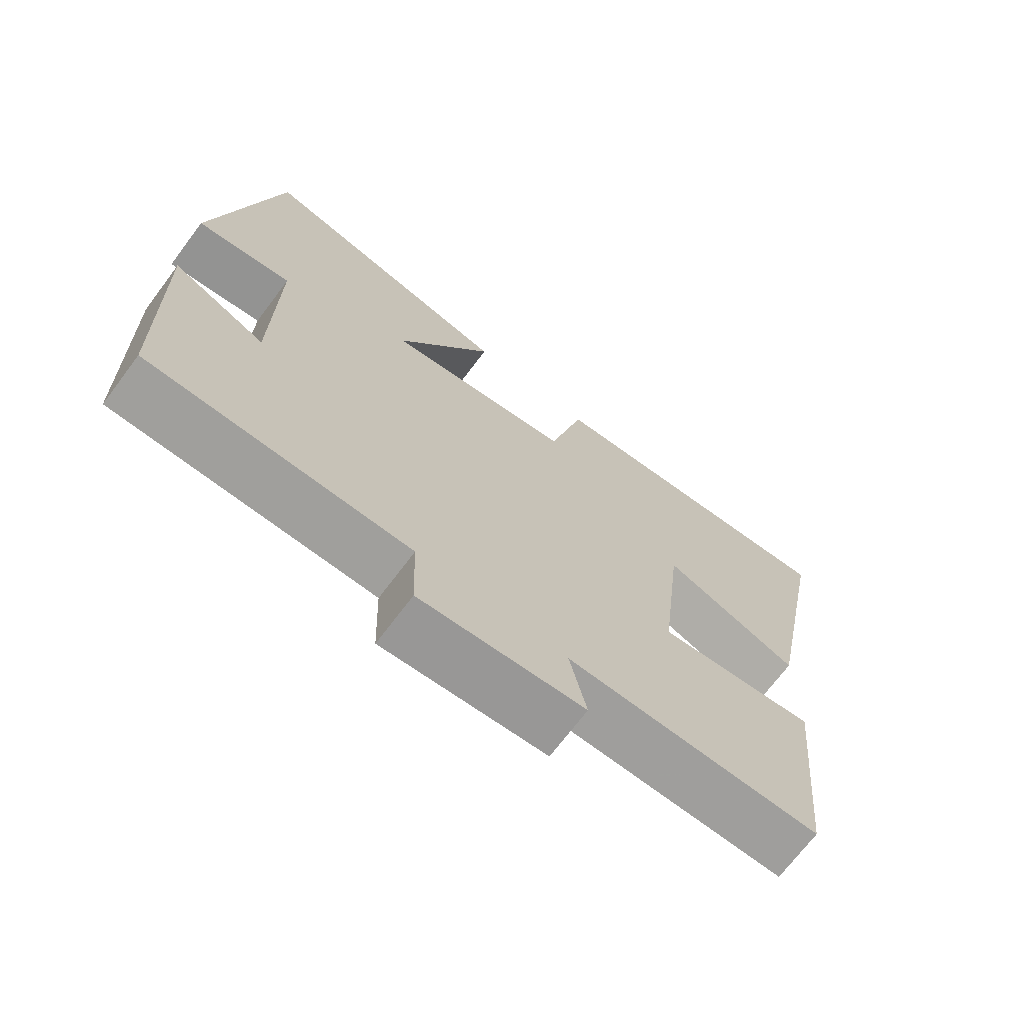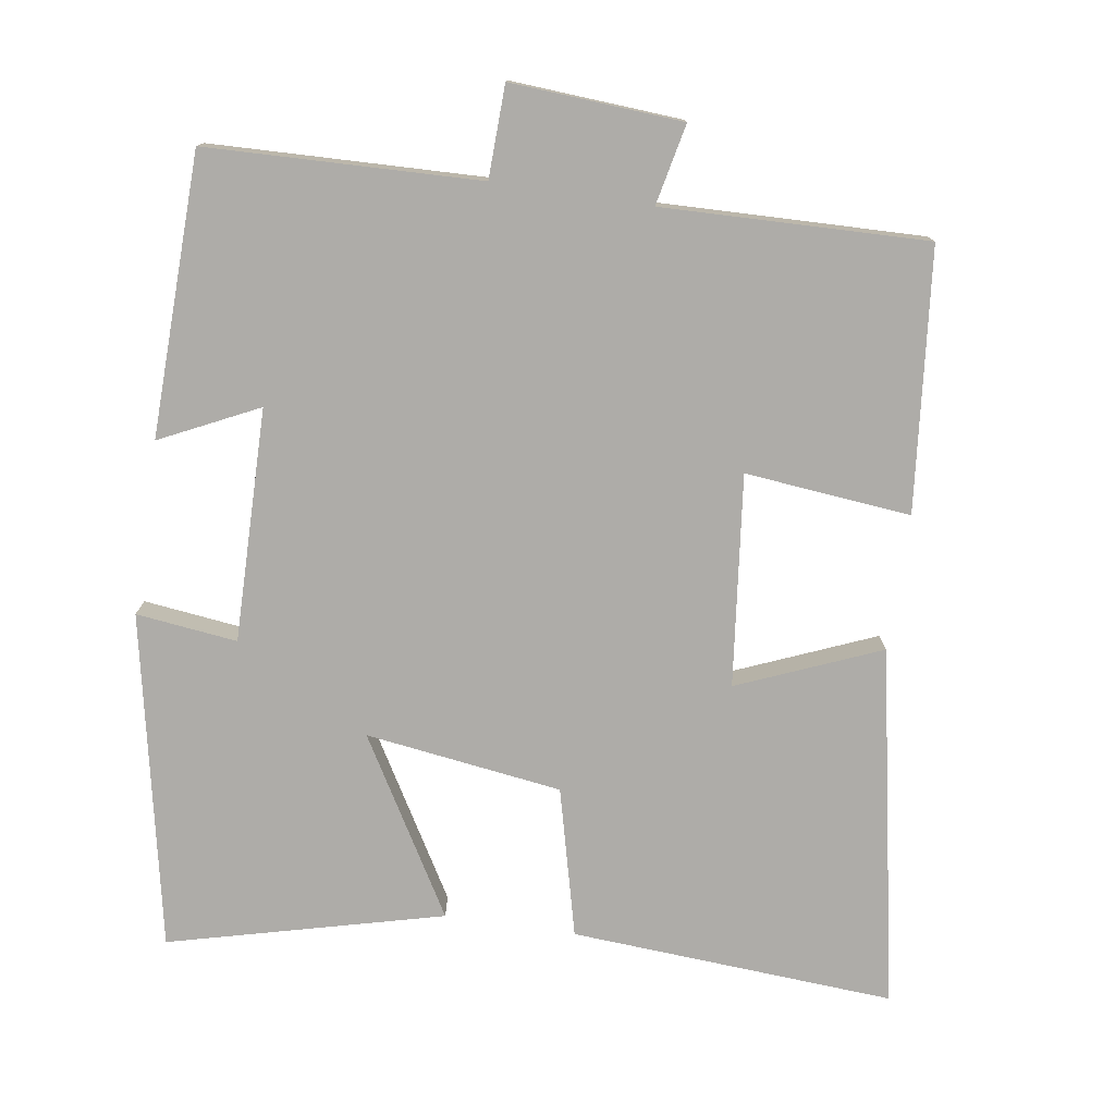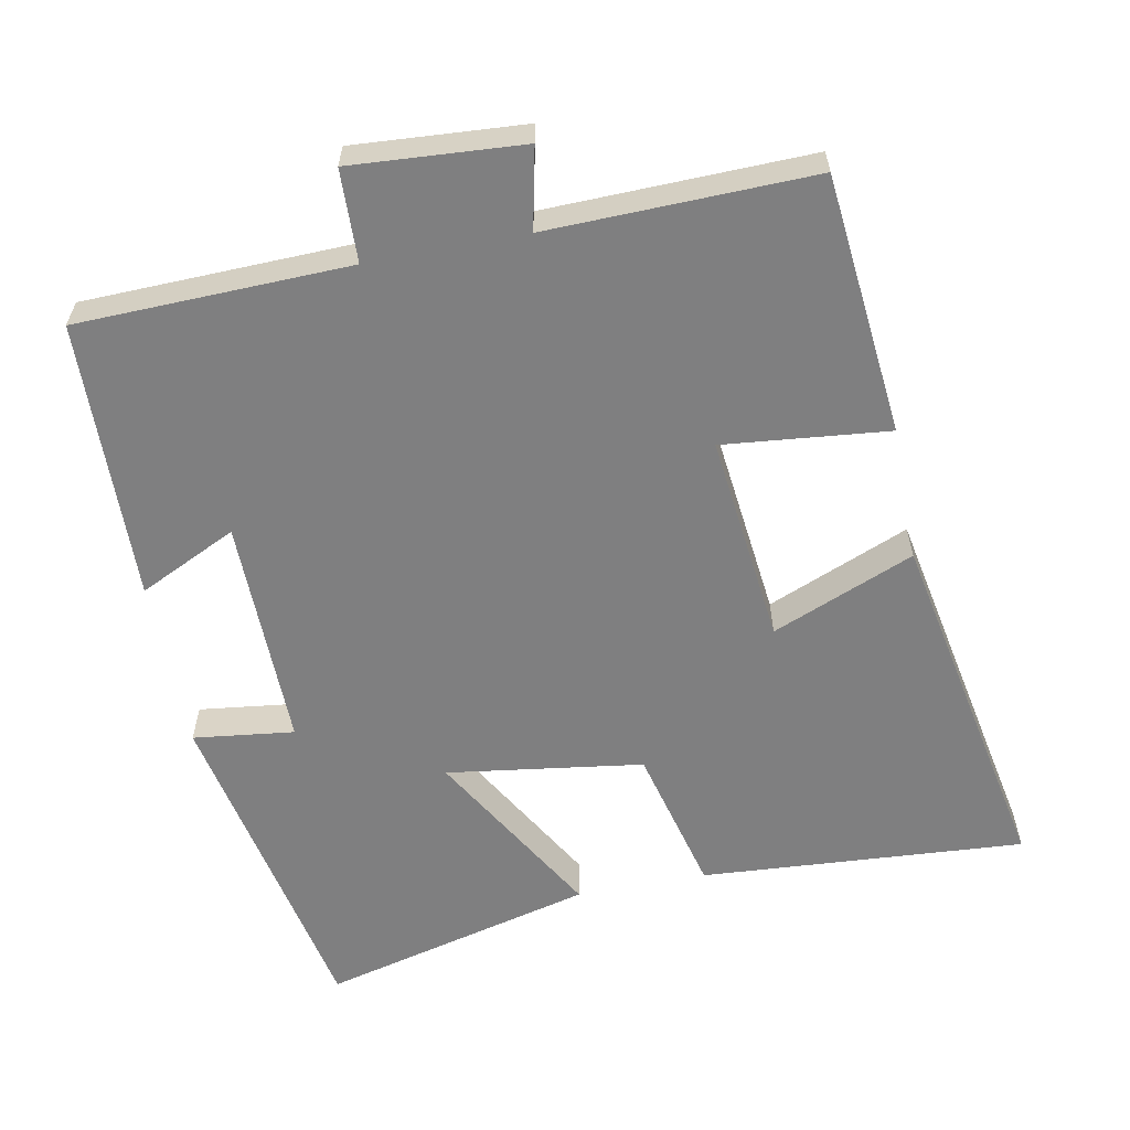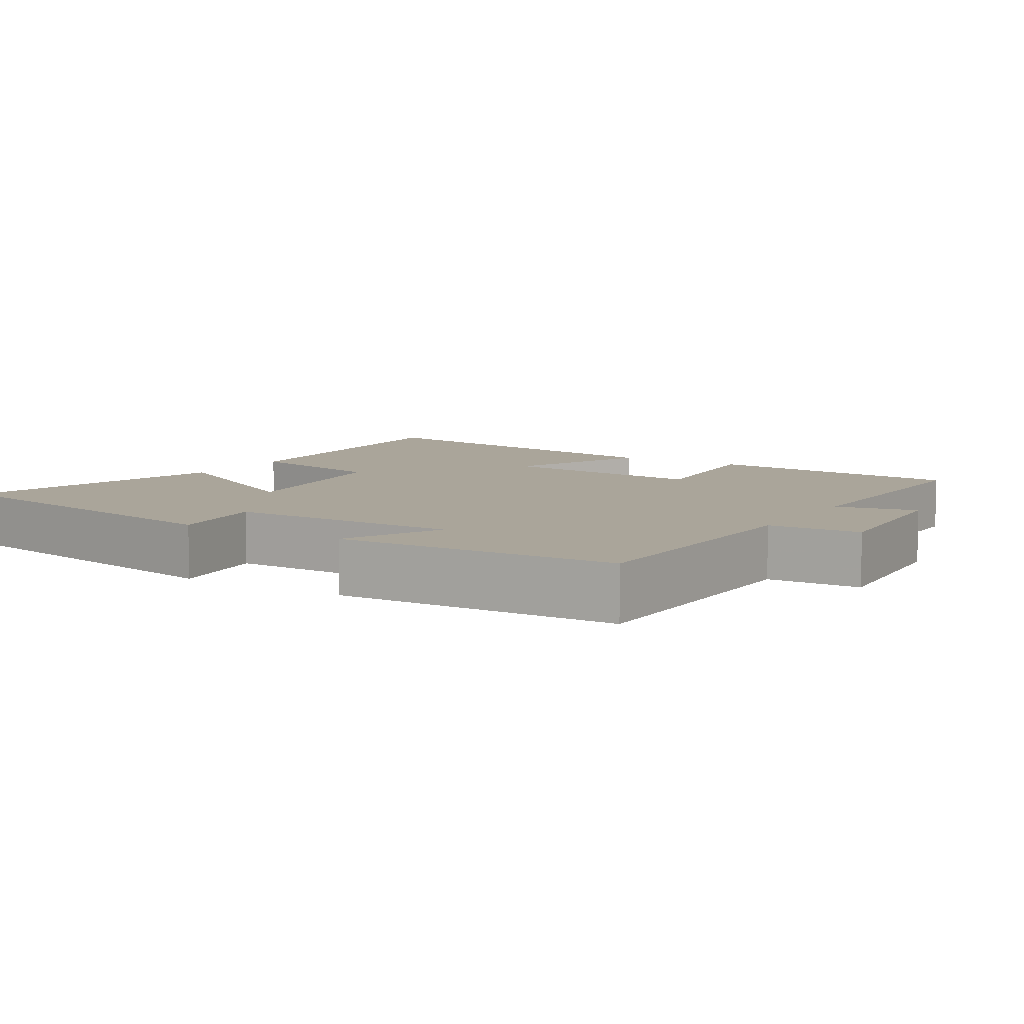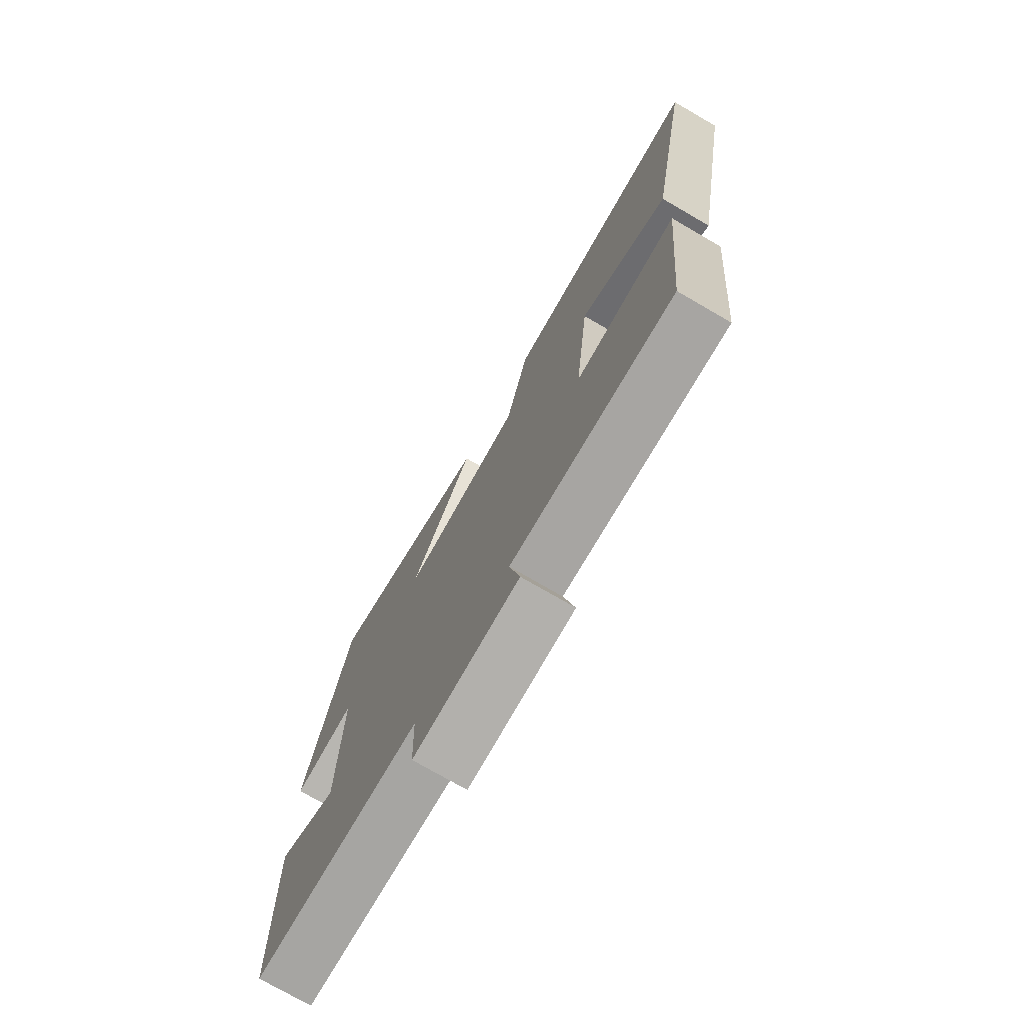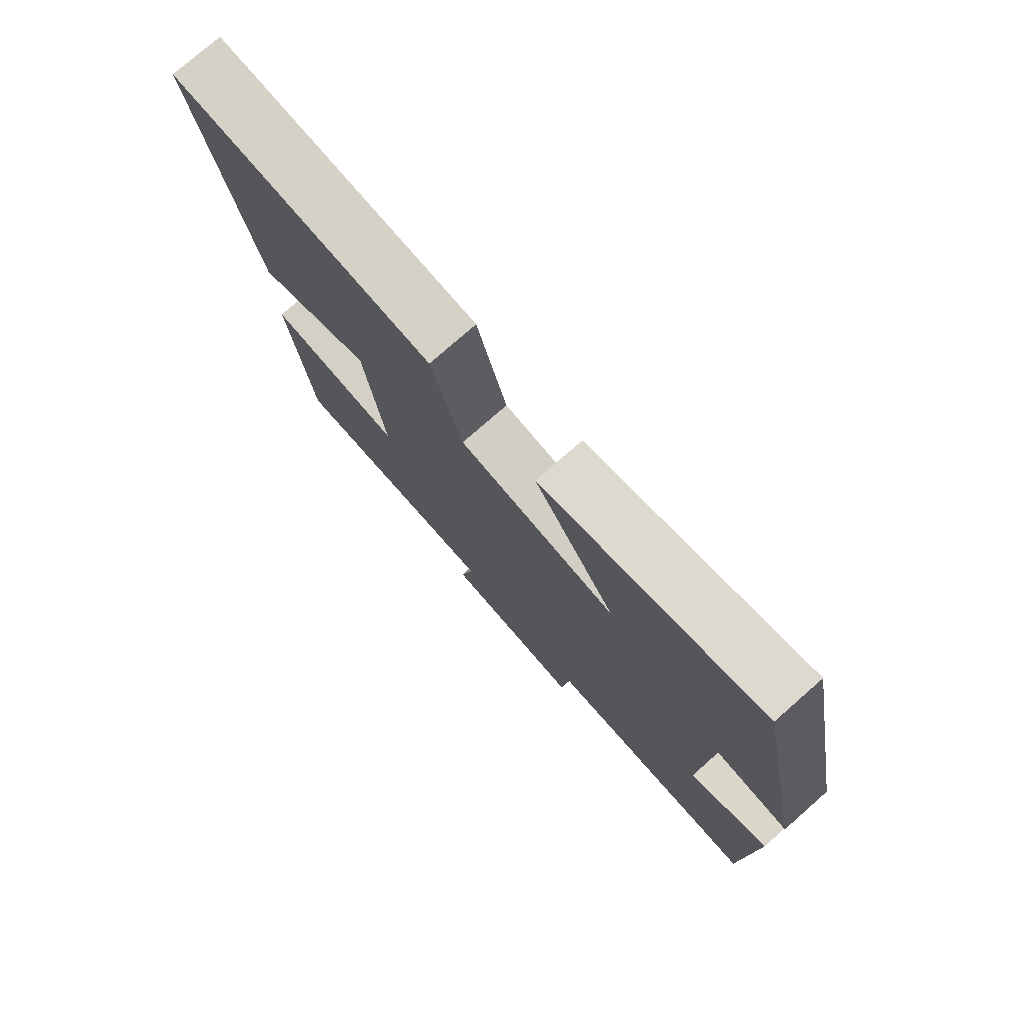
<metadata>
{"format":"obj","ext":"obj","renderer":"f3d","projection":"perspective","resolution":1024,"background":"white","views":[{"elev":-70.4,"azim":143.1,"up":"+Z"},{"elev":-76.8,"azim":171.5,"up":"+Y"},{"elev":-59.8,"azim":-169.1,"up":"+Y"},{"elev":7.6,"azim":121.5,"up":"+Y"},{"elev":-75.2,"azim":-120.1,"up":"+Z"},{"elev":77.1,"azim":48.7,"up":"+Z"}]}
</metadata>
<code>
v 0.49 0.07 -0.489
v 0.115 0.07 -0.5
v 0.111 0.07 -0.627
v -0.125 0.07 -0.611
v -0.101 0.07 -0.5
v -0.465 0.07 -0.509
v -0.5 0.07 -0.15
v -0.272 0.07 -0.173
v -0.304 0.07 0.117
v -0.5 0.07 0.036
v -0.594 0.07 0.53
v -0.148 0.07 0.5
v -0.097 0.07 0.296
v 0.173 0.07 0.258
v 0.032 0.07 0.5
v 0.408 0.07 0.595
v 0.5 0.07 0.136
v 0.361 0.07 0.153
v 0.365 0.07 -0.167
v 0.5 0.07 -0.102
v 0.49 0 -0.489
v 0.115 0 -0.5
v 0.111 0 -0.627
v -0.125 0 -0.611
v -0.101 0 -0.5
v -0.465 0 -0.509
v -0.5 0 -0.15
v -0.272 0 -0.173
v -0.304 0 0.117
v -0.5 0 0.036
v -0.594 0 0.53
v -0.148 0 0.5
v -0.097 0 0.296
v 0.173 0 0.258
v 0.032 0 0.5
v 0.408 0 0.595
v 0.5 0 0.136
v 0.361 0 0.153
v 0.365 0 -0.167
v 0.5 0 -0.102
f 19 20 1 2
f 18 19 2
f 16 17 18
f 15 16 18
f 14 15 18
f 13 14 18 2
f 11 12 13
f 10 11 13
f 9 10 13
f 13 2 3
f 9 13 3
f 8 9 3
f 5 6 7 8
f 5 8 3
f 3 4 5
f 22 21 40 39
f 22 39 38
f 38 37 36
f 38 36 35
f 38 35 34
f 22 38 34 33
f 33 32 31
f 33 31 30
f 33 30 29
f 23 22 33
f 23 33 29
f 23 29 28
f 28 27 26 25
f 23 28 25
f 25 24 23
f 1 21 22 2
f 2 22 23 3
f 3 23 24 4
f 4 24 25 5
f 5 25 26 6
f 6 26 27 7
f 7 27 28 8
f 8 28 29 9
f 9 29 30 10
f 10 30 31 11
f 11 31 32 12
f 12 32 33 13
f 13 33 34 14
f 14 34 35 15
f 15 35 36 16
f 16 36 37 17
f 17 37 38 18
f 18 38 39 19
f 19 39 40 20
f 20 40 21 1

</code>
